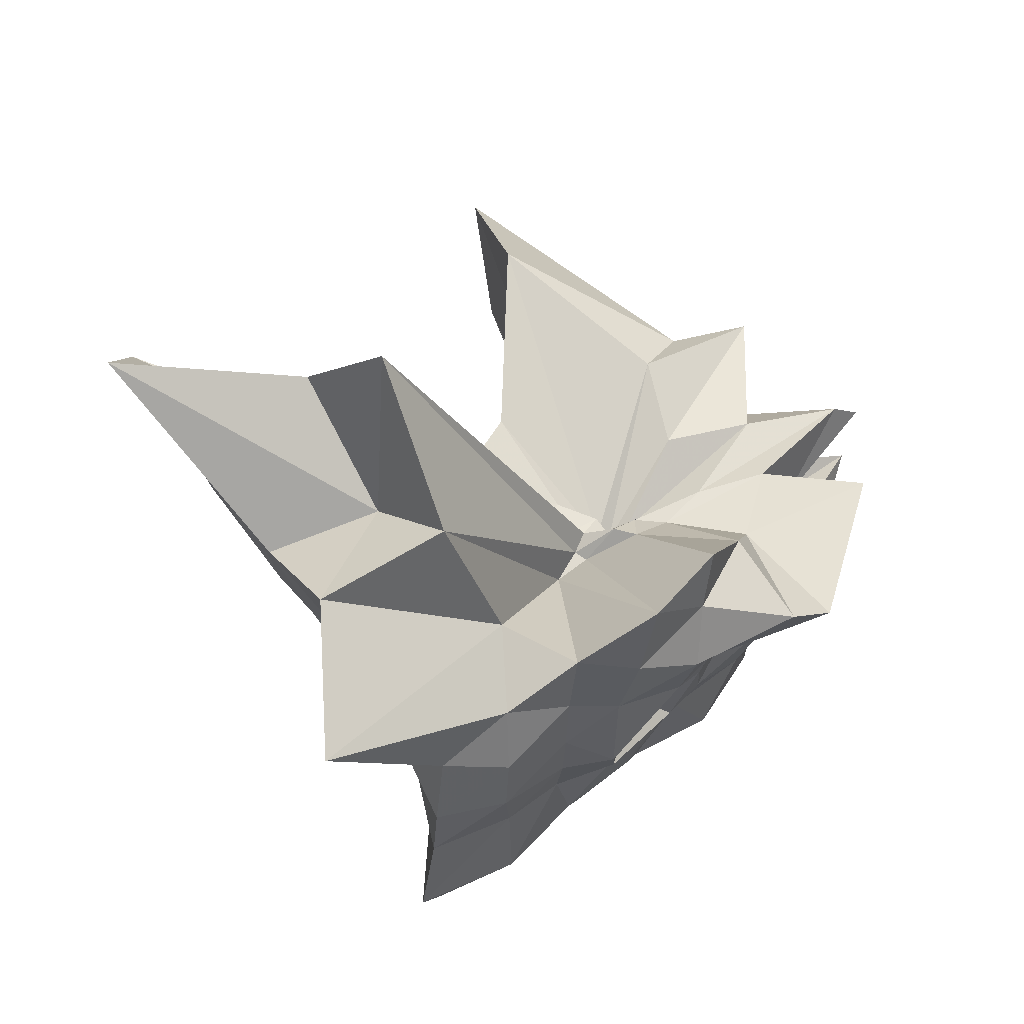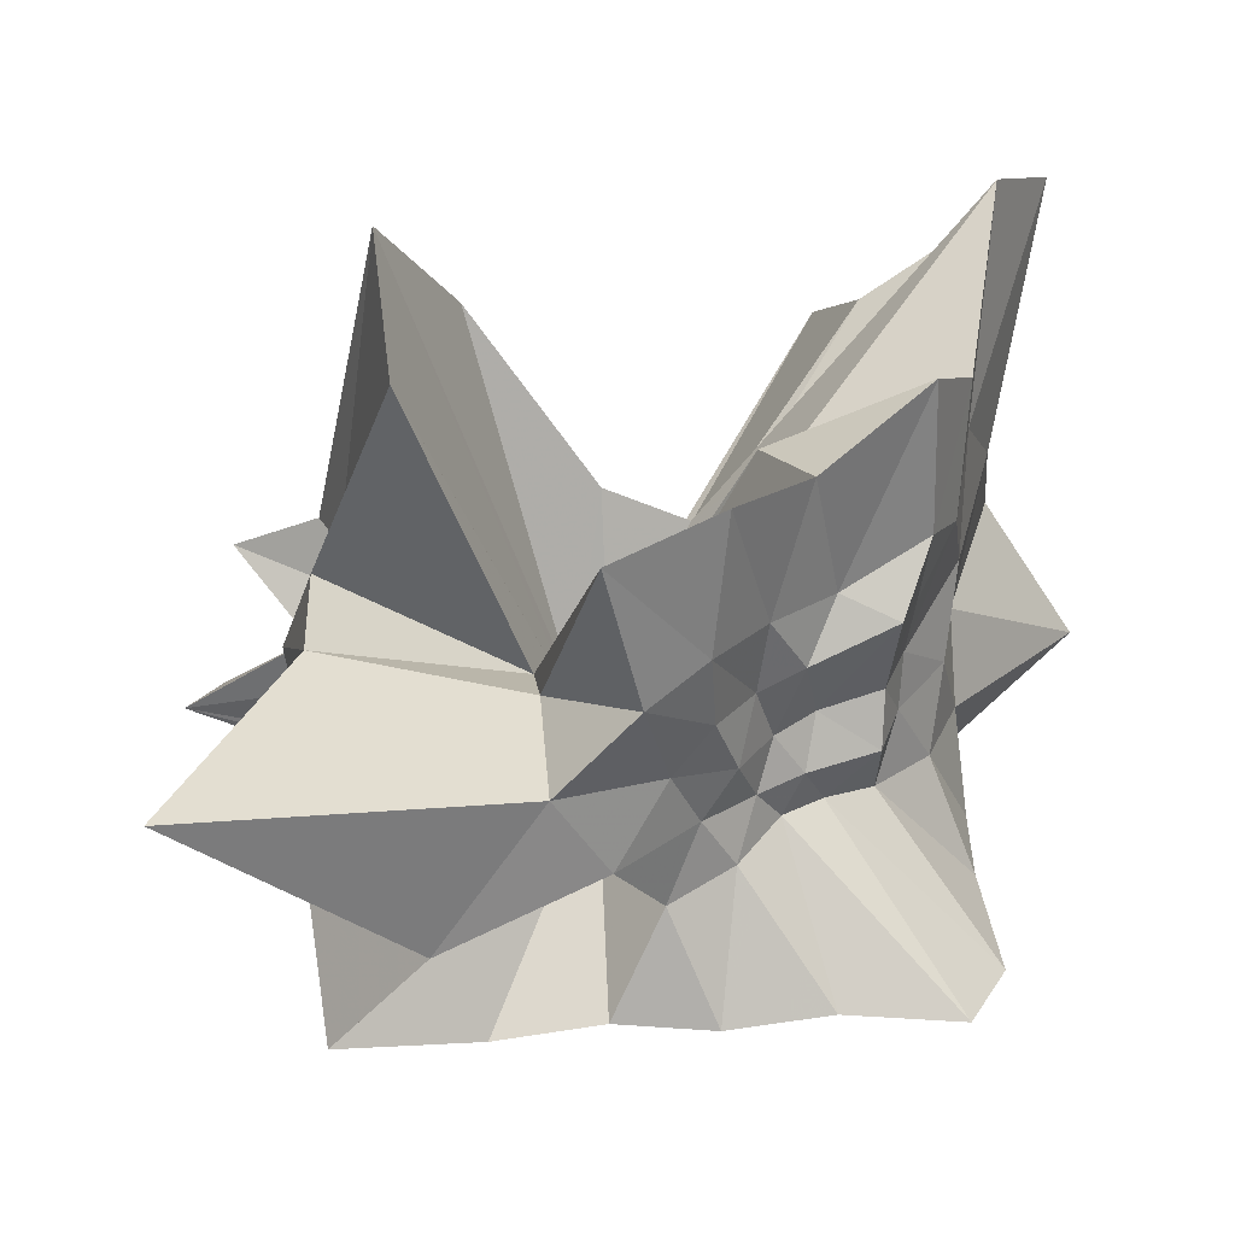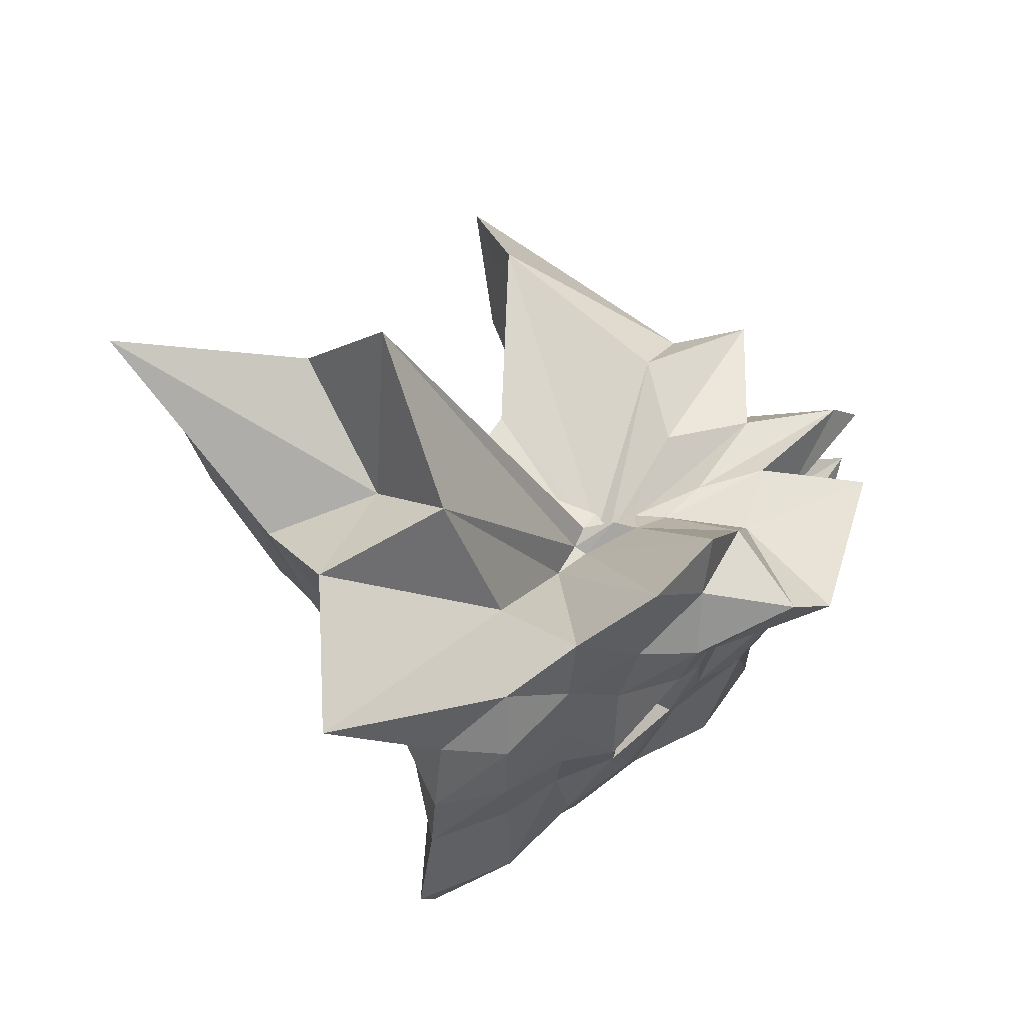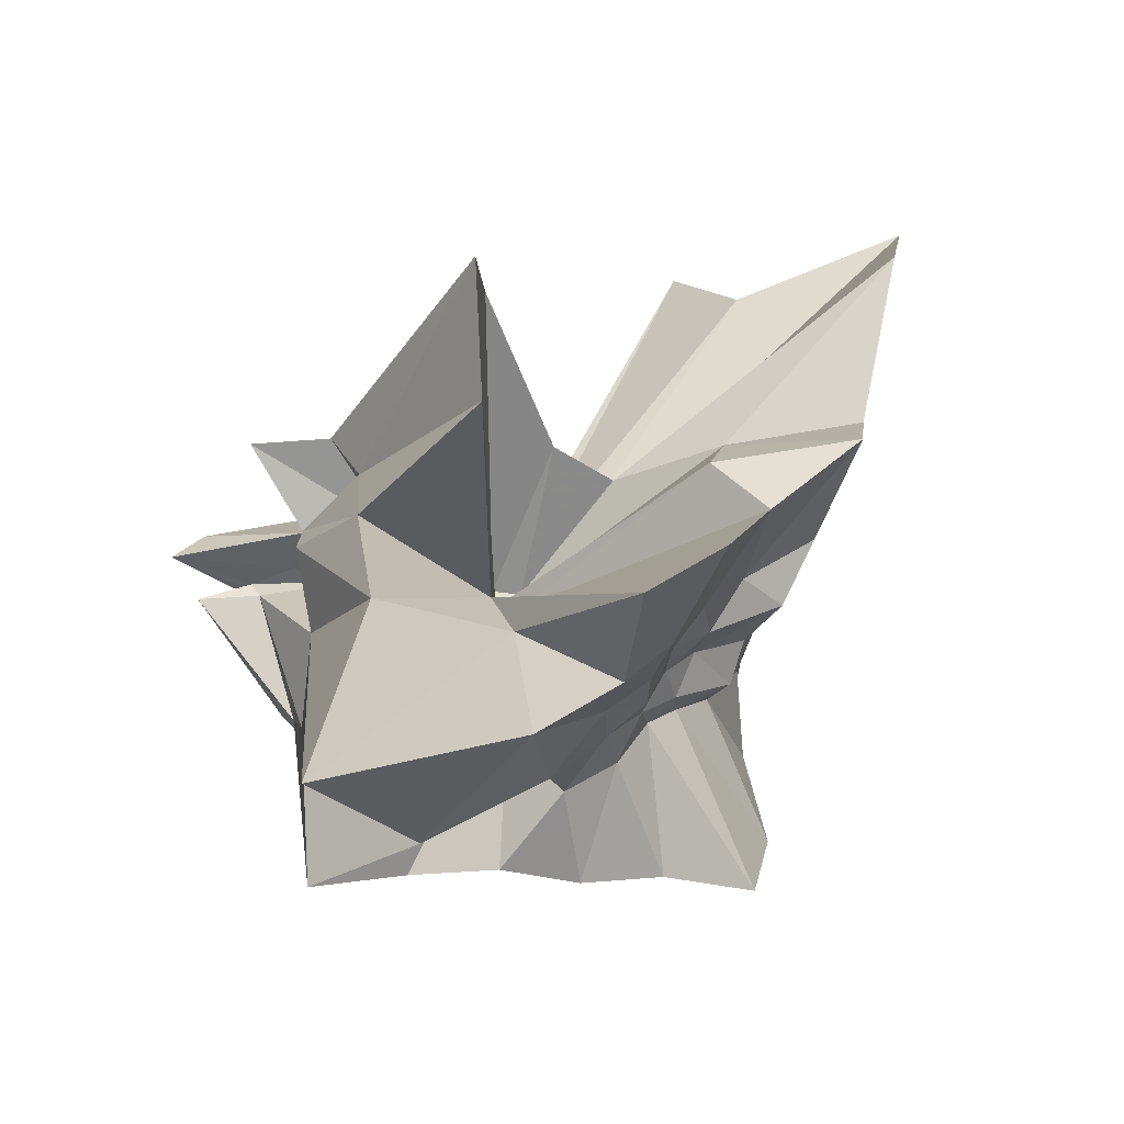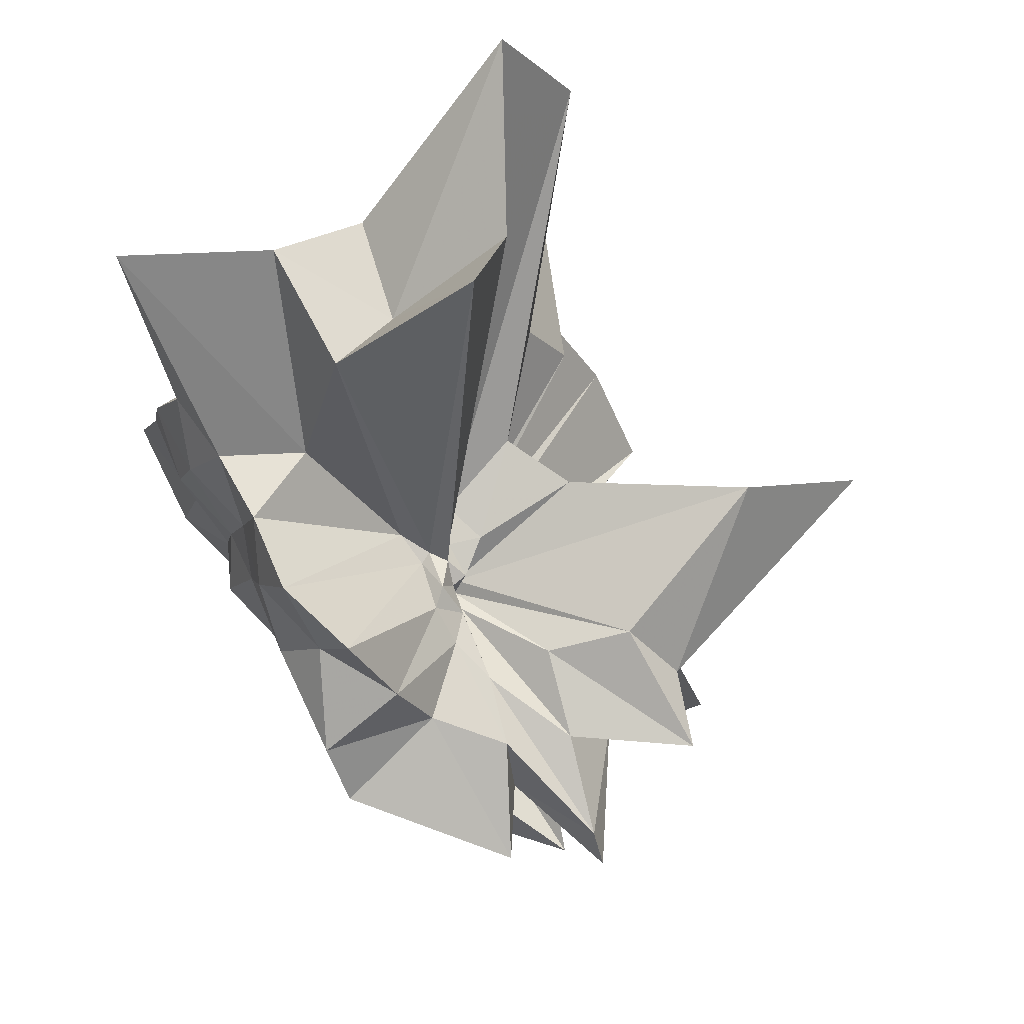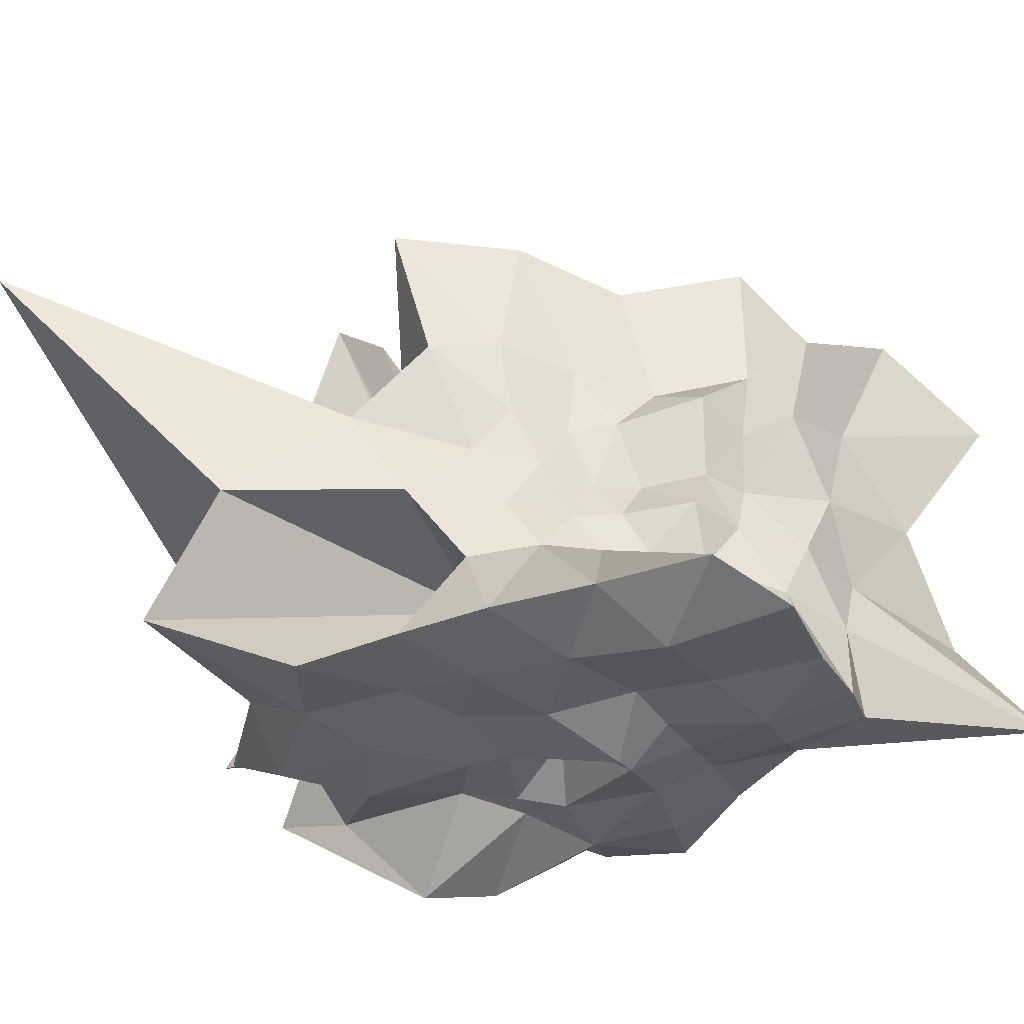
<metadata>
{"format":"obj","ext":"obj","renderer":"f3d","projection":"perspective","resolution":1024,"background":"white","views":[{"elev":66.4,"azim":143.0,"up":"+Y"},{"elev":34.3,"azim":7.4,"up":"+Z"},{"elev":63.3,"azim":143.2,"up":"+Y"},{"elev":-45.1,"azim":-18.3,"up":"+Y"},{"elev":77.6,"azim":-125.0,"up":"+Y"},{"elev":-37.3,"azim":35.6,"up":"+Z"}]}
</metadata>
<code>
v -0.4483 0.006089 -0.0767
v -0.1667 -0.01666 -0.8086
v 0.7959 0.03001 0.459
v 0.9219 0.277 0.6735
v 0.9405 0.7134 0.8266
v 1.181 1.757 1.413
v 0.4532 1.515 0.9289
v -0.3626 0.2825 -0.002384
v -0.5374 0.2514 -0.01957
v -0.5557 0.1128 -0.1063
v -1.093 0.2781 0.09705
v -1.884 0.1193 0.4306
v -1.152 -0.06542 0.2847
v -1.551 -0.1372 0.1997
v -1.593 -0.348 0.2898
v -1.33 -1.064 0.7942
v -0.5514 -0.6598 0.3811
v -0.1147 -1.087 0.6527
v 0.1114 -0.7799 0.3938
v 0.2356 -0.5292 0.3709
v 0.4128 -0.4056 0.4147
v 0.7533 -0.2273 0.5267
v 0.7558 0.07904 0.1841
v 0.9413 0.5288 0.3348
v 1.023 1.117 0.4771
v 0.5182 1.191 0.3141
v 0.2381 1.971 0.6047
v -0.4309 0.2821 -0.05372
v -0.5407 0.2363 -0.09889
v -0.65 0.1594 -0.1272
v -1.5 0.2091 -0.05248
v -1.541 -0.1182 0.1721
v -1.528 -0.1294 -0.06243
v -1.243 -0.2129 0.02801
v -1.446 -0.6784 0.09558
v -1.584 -2.292 0.9321
v -0.4358 -1.211 0.3229
v -0.04311 -0.8545 0.1947
v 0.1914 -0.6749 0.1281
v 0.2982 -0.4235 0.1047
v 0.4463 -0.2731 0.1271
v 0.6998 -0.1499 0.1658
v 0.9116 0.3347 -0.02787
v 0.9191 0.7151 -0.02688
v 1.03 1.48 0.01105
v 0.4054 1.5 -0.06124
v -0.3371 0.2627 -0.1044
v -0.5387 0.3792 -0.1567
v -0.6877 0.2538 -0.1408
v -1.038 0.2679 -0.2188
v -1.956 0.1136 -0.2298
v -2.095 -0.03766 -0.2678
v -1.692 -0.09171 -0.2738
v -1.65 -0.1662 -0.2621
v -1.395 -1.012 -0.1875
v -0.8161 -1.582 -0.1368
v -0.2239 -1.085 -0.08762
v 0.06153 -0.7479 -0.07798
v 0.2487 -0.531 -0.09827
v 0.4212 -0.3979 -0.07967
v 0.7024 -0.2555 -0.05077
v 0.7493 0.0184 -0.04764
v 0.9674 0.5253 -0.3804
v 1.437 1.449 -0.6011
v 0.3114 0.8109 -0.3617
v -0.1824 0.261 -0.1701
v -0.3603 0.2537 -0.165
v -0.6094 0.3773 -0.2456
v -0.7968 0.2879 -0.2588
v -1.356 0.2809 -0.3386
v -1.515 -0.1071 -0.4025
v -1.286 -0.1506 -0.3557
v -1.927 -0.1675 -0.3786
v -1.376 -0.6881 -0.5105
v -1.214 -1.561 -0.6313
v -0.3853 -0.3199 -0.2234
v -0.0531 -0.8765 -0.3905
v 0.1947 -0.6866 -0.3186
v 0.3392 -0.4362 -0.2597
v 0.4917 -0.307 -0.2584
v 0.6791 -0.1481 -0.3037
v 0.8804 0.1585 -0.3614
v 0.9253 0.7074 -0.7224
v 0.5471 0.7758 -0.7144
v 0.1664 0.9025 -0.7499
v -0.2355 1.074 -0.8292
v -0.6383 1.023 -0.7399
v -0.8958 0.6655 -0.6584
v -1.049 0.3681 -0.5715
v -1.815 0.07743 -0.6349
v -1.089 -0.02235 -0.562
v -1.517 -0.02067 -0.5421
v -1.381 -0.4538 -0.7711
v -0.9717 -0.7877 -0.7759
v -0.6871 -1.188 -0.8641
v -0.2421 -1.079 -0.8192
v 0.1803 -1.041 -0.8413
v 0.6126 -0.9073 -0.8258
v 1.117 -0.8465 -0.8606
v 1.239 -0.4454 -0.9273
v 1.097 0.03779 -0.8525
v 1.045 0.3802 -0.8218
v 0.8415 0.02683 0.7623
v 0.9436 0.4344 1.214
v 0.9804 1.178 1.676
v -0.208 0.2955 0.1017
v -0.4237 0.2734 0.1516
v -0.5147 0.1495 -0.0643
v -1.254 0.3521 0.4756
v -1.533 0.1166 0.5862
v -1.395 -0.1443 0.6427
v -1.415 -0.5488 0.773
v -0.6277 -0.3282 0.2373
v -0.254 -1.177 1.308
v 0.09903 -0.8485 0.7304
v 0.2789 -0.5291 0.6889
v 0.5056 -0.234 0.6443
v 0.8217 0.05855 1.417
v 0.309 0.3068 0.968
v -0.1065 0.354 0.5385
v -0.4572 0.3384 0.6726
v -1.019 0.4983 1.361
v -1.234 -0.03176 1.949
v -1.084 -0.5554 1.603
v -0.5031 -0.06215 -0.09991
v 0.1492 -0.768 1.322
v 0.4145 -0.349 1.214
v 0.174 0.002888 1.099
v -0.3883 0.04297 -0.06405
v -0.5306 0.03062 -0.07327
v -0.523 -0.03714 -0.08341
v -0.3872 -0.05879 -0.05193
v 0.6473 0.4992 -0.8603
v 0.2463 0.5516 -0.804
v -0.08773 0.7468 -0.9066
v -0.5148 0.7622 -0.843
v -0.9061 0.5201 -1.089
v -1.136 0.2952 -1.127
v -1.466 0.1176 -0.7194
v -1.066 -0.2094 -0.8668
v -0.8359 -0.5024 -0.8588
v -0.4957 -0.729 -0.8065
v -0.1056 -0.7354 -0.9019
v 0.3081 -0.6532 -0.9245
v 0.7397 -0.5933 -1.006
v 0.6794 -0.1576 -0.9051
v 0.7122 0.219 -0.9238
v 0.3111 0.2758 -0.8705
v 0.02819 0.4233 -0.9149
v -0.3774 0.5287 -1
v -0.5315 0.2231 -0.9319
v -0.7619 0.0608 -0.8272
v -0.522 -0.2137 -0.9093
v -0.378 -0.4629 -0.8459
v 0.0001294 -0.3648 -0.9246
v 0.3678 -0.2489 -0.8878
v 0.3476 0.01966 -0.9022
v 0.1296 0.06323 -1.027
v -0.3178 0.2286 -0.9669
v -0.4843 0.09665 -0.9339
v -0.313 -0.215 -0.9421
v 0.1258 -0.02029 -1.029
f 3 23 4
f 4 23 24
f 4 24 5
f 5 24 25
f 5 25 6
f 6 25 26
f 6 26 7
f 7 26 27
f 7 27 8
f 8 27 28
f 8 28 9
f 9 28 29
f 9 29 10
f 10 29 30
f 10 30 11
f 11 30 31
f 11 31 12
f 12 31 32
f 12 32 13
f 13 32 33
f 13 33 14
f 14 33 34
f 14 34 15
f 15 34 35
f 15 35 16
f 16 35 36
f 16 36 17
f 17 36 37
f 17 37 18
f 18 37 38
f 18 38 19
f 19 38 39
f 19 39 20
f 20 39 40
f 20 40 21
f 21 40 41
f 21 41 22
f 22 41 42
f 22 42 3
f 3 42 23
f 23 43 24
f 24 43 44
f 24 44 25
f 25 44 45
f 25 45 26
f 26 45 46
f 26 46 27
f 27 46 47
f 27 47 28
f 28 47 48
f 28 48 29
f 29 48 49
f 29 49 30
f 30 49 50
f 30 50 31
f 31 50 51
f 31 51 32
f 32 51 52
f 32 52 33
f 33 52 53
f 33 53 34
f 34 53 54
f 34 54 35
f 35 54 55
f 35 55 36
f 36 55 56
f 36 56 37
f 37 56 57
f 37 57 38
f 38 57 58
f 38 58 39
f 39 58 59
f 39 59 40
f 40 59 60
f 40 60 41
f 41 60 61
f 41 61 42
f 42 61 62
f 42 62 23
f 23 62 43
f 43 63 44
f 44 63 64
f 44 64 45
f 45 64 65
f 45 65 46
f 46 65 66
f 46 66 47
f 47 66 67
f 47 67 48
f 48 67 68
f 48 68 49
f 49 68 69
f 49 69 50
f 50 69 70
f 50 70 51
f 51 70 71
f 51 71 52
f 52 71 72
f 52 72 53
f 53 72 73
f 53 73 54
f 54 73 74
f 54 74 55
f 55 74 75
f 55 75 56
f 56 75 76
f 56 76 57
f 57 76 77
f 57 77 58
f 58 77 78
f 58 78 59
f 59 78 79
f 59 79 60
f 60 79 80
f 60 80 61
f 61 80 81
f 61 81 62
f 62 81 82
f 62 82 43
f 43 82 63
f 63 83 64
f 64 83 84
f 64 84 65
f 65 84 85
f 65 85 66
f 66 85 86
f 66 86 67
f 67 86 87
f 67 87 68
f 68 87 88
f 68 88 69
f 69 88 89
f 69 89 70
f 70 89 90
f 70 90 71
f 71 90 91
f 71 91 72
f 72 91 92
f 72 92 73
f 73 92 93
f 73 93 74
f 74 93 94
f 74 94 75
f 75 94 95
f 75 95 76
f 76 95 96
f 76 96 77
f 77 96 97
f 77 97 78
f 78 97 98
f 78 98 79
f 79 98 99
f 79 99 80
f 80 99 100
f 80 100 81
f 81 100 101
f 81 101 82
f 82 101 102
f 82 102 63
f 63 102 83
f 103 104 118
f 104 119 118
f 104 105 119
f 105 120 119
f 105 106 120
f 106 107 120
f 107 121 120
f 107 108 121
f 108 122 121
f 108 109 122
f 109 110 122
f 110 123 122
f 110 111 123
f 111 124 123
f 111 112 124
f 112 113 124
f 113 125 124
f 113 114 125
f 114 126 125
f 114 115 126
f 115 116 126
f 116 127 126
f 116 117 127
f 117 118 127
f 117 103 118
f 118 119 128
f 119 129 128
f 119 120 129
f 120 121 129
f 121 130 129
f 121 122 130
f 122 123 130
f 123 131 130
f 123 124 131
f 124 125 131
f 125 132 131
f 125 126 132
f 126 127 132
f 127 128 132
f 127 118 128
f 133 148 134
f 134 148 149
f 134 149 135
f 135 149 150
f 135 150 136
f 136 150 137
f 137 150 151
f 137 151 138
f 138 151 152
f 138 152 139
f 139 152 140
f 140 152 153
f 140 153 141
f 141 153 154
f 141 154 142
f 142 154 143
f 143 154 155
f 143 155 144
f 144 155 156
f 144 156 145
f 145 156 146
f 146 156 157
f 146 157 147
f 147 157 148
f 147 148 133
f 148 158 149
f 149 158 159
f 149 159 150
f 150 159 151
f 151 159 160
f 151 160 152
f 152 160 153
f 153 160 161
f 153 161 154
f 154 161 155
f 155 161 162
f 155 162 156
f 156 162 157
f 157 162 158
f 157 158 148
f 3 4 103
f 103 4 104
f 4 5 104
f 104 5 105
f 5 6 105
f 105 6 106
f 6 7 106
f 7 8 106
f 106 8 107
f 8 9 107
f 107 9 108
f 9 10 108
f 108 10 109
f 10 11 109
f 11 12 109
f 109 12 110
f 12 13 110
f 110 13 111
f 13 14 111
f 111 14 112
f 14 15 112
f 15 16 112
f 112 16 113
f 16 17 113
f 113 17 114
f 17 18 114
f 114 18 115
f 18 19 115
f 19 20 115
f 115 20 116
f 20 21 116
f 116 21 117
f 21 22 117
f 117 22 103
f 22 3 103
f 83 133 84
f 84 133 134
f 84 134 85
f 85 134 135
f 85 135 86
f 86 135 136
f 86 136 87
f 87 136 88
f 88 136 137
f 88 137 89
f 89 137 138
f 89 138 90
f 90 138 139
f 90 139 91
f 91 139 92
f 92 139 140
f 92 140 93
f 93 140 141
f 93 141 94
f 94 141 142
f 94 142 95
f 95 142 96
f 96 142 143
f 96 143 97
f 97 143 144
f 97 144 98
f 98 144 145
f 98 145 99
f 99 145 100
f 100 145 146
f 100 146 101
f 101 146 147
f 101 147 102
f 102 147 133
f 102 133 83
f 128 129 1
f 129 130 1
f 130 131 1
f 131 132 1
f 132 128 1
f 159 158 2
f 160 159 2
f 161 160 2
f 162 161 2
f 158 162 2

</code>
